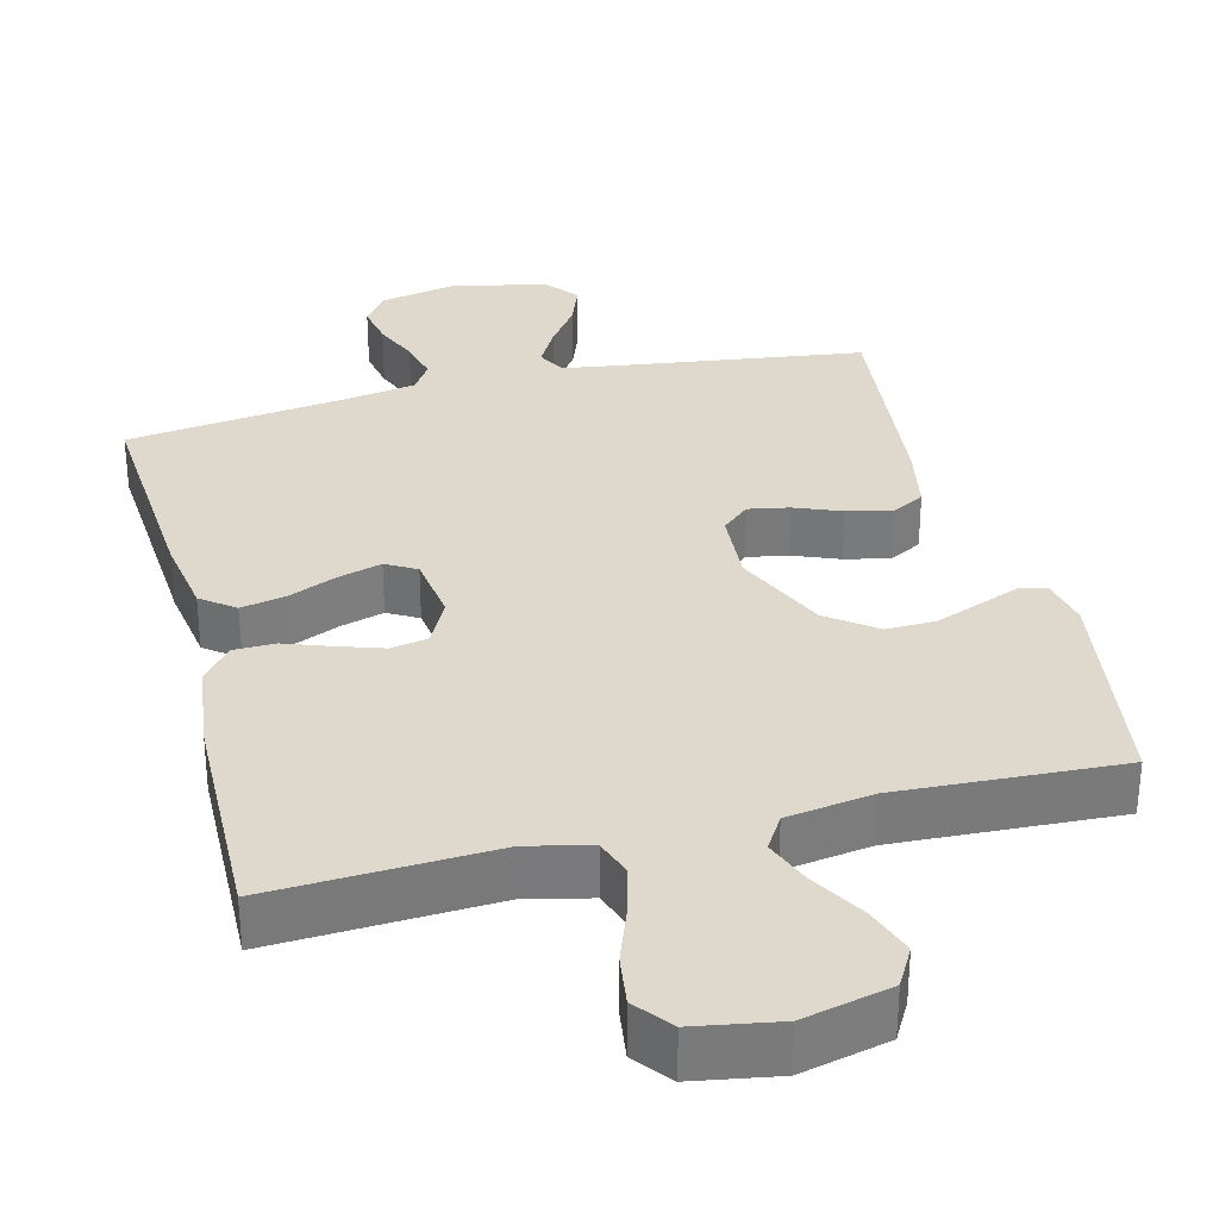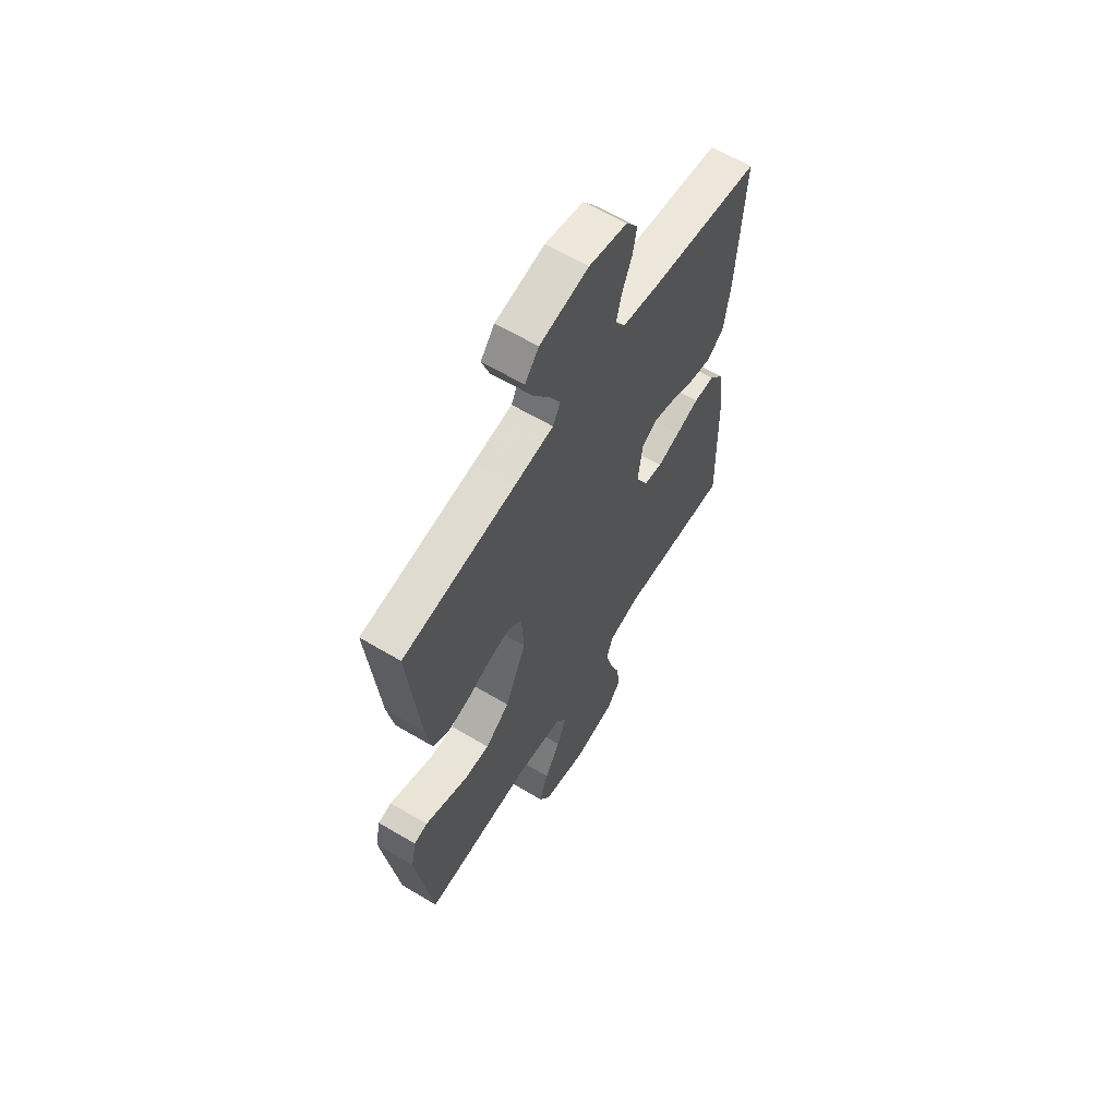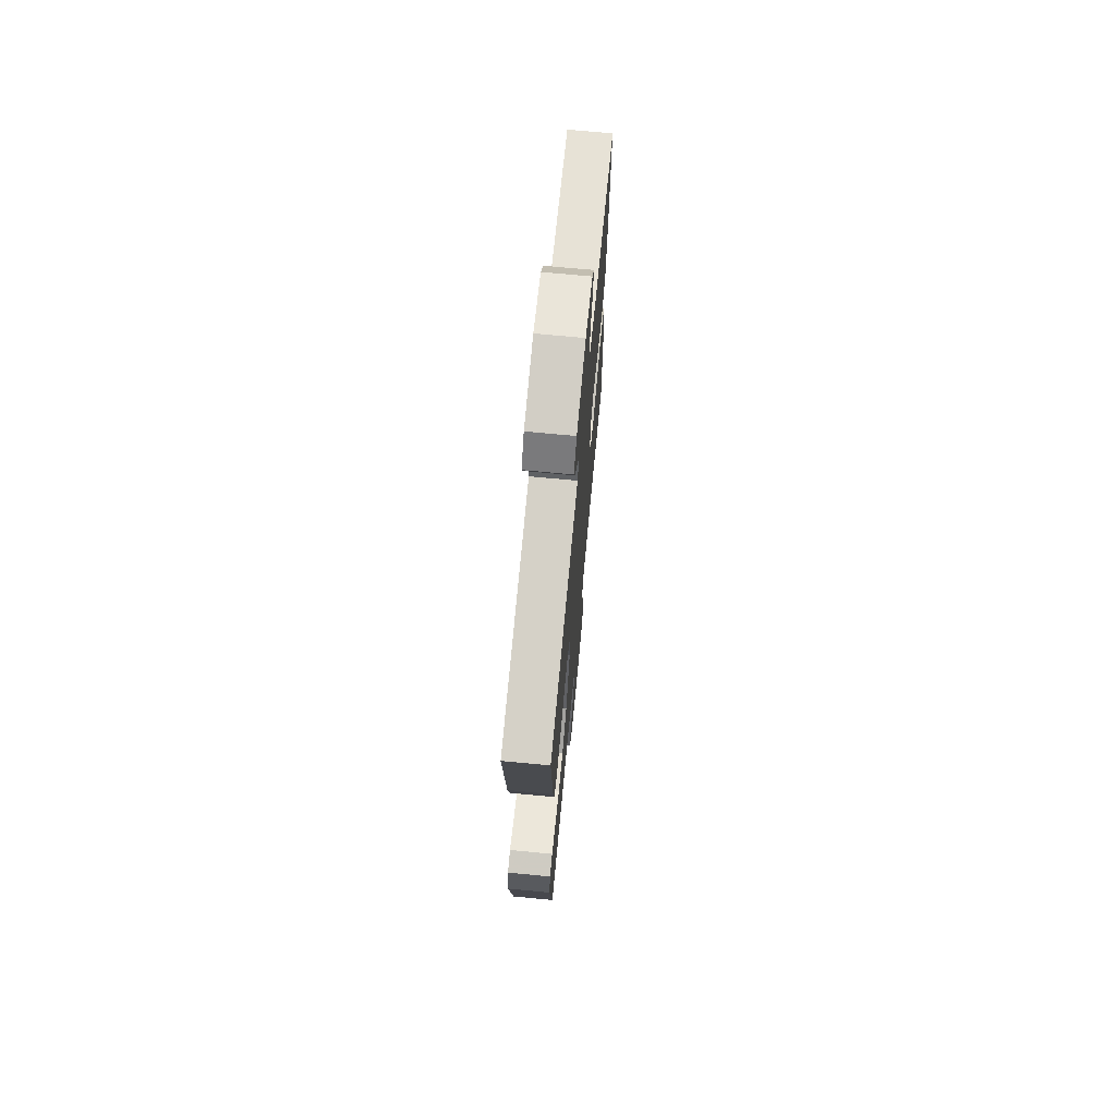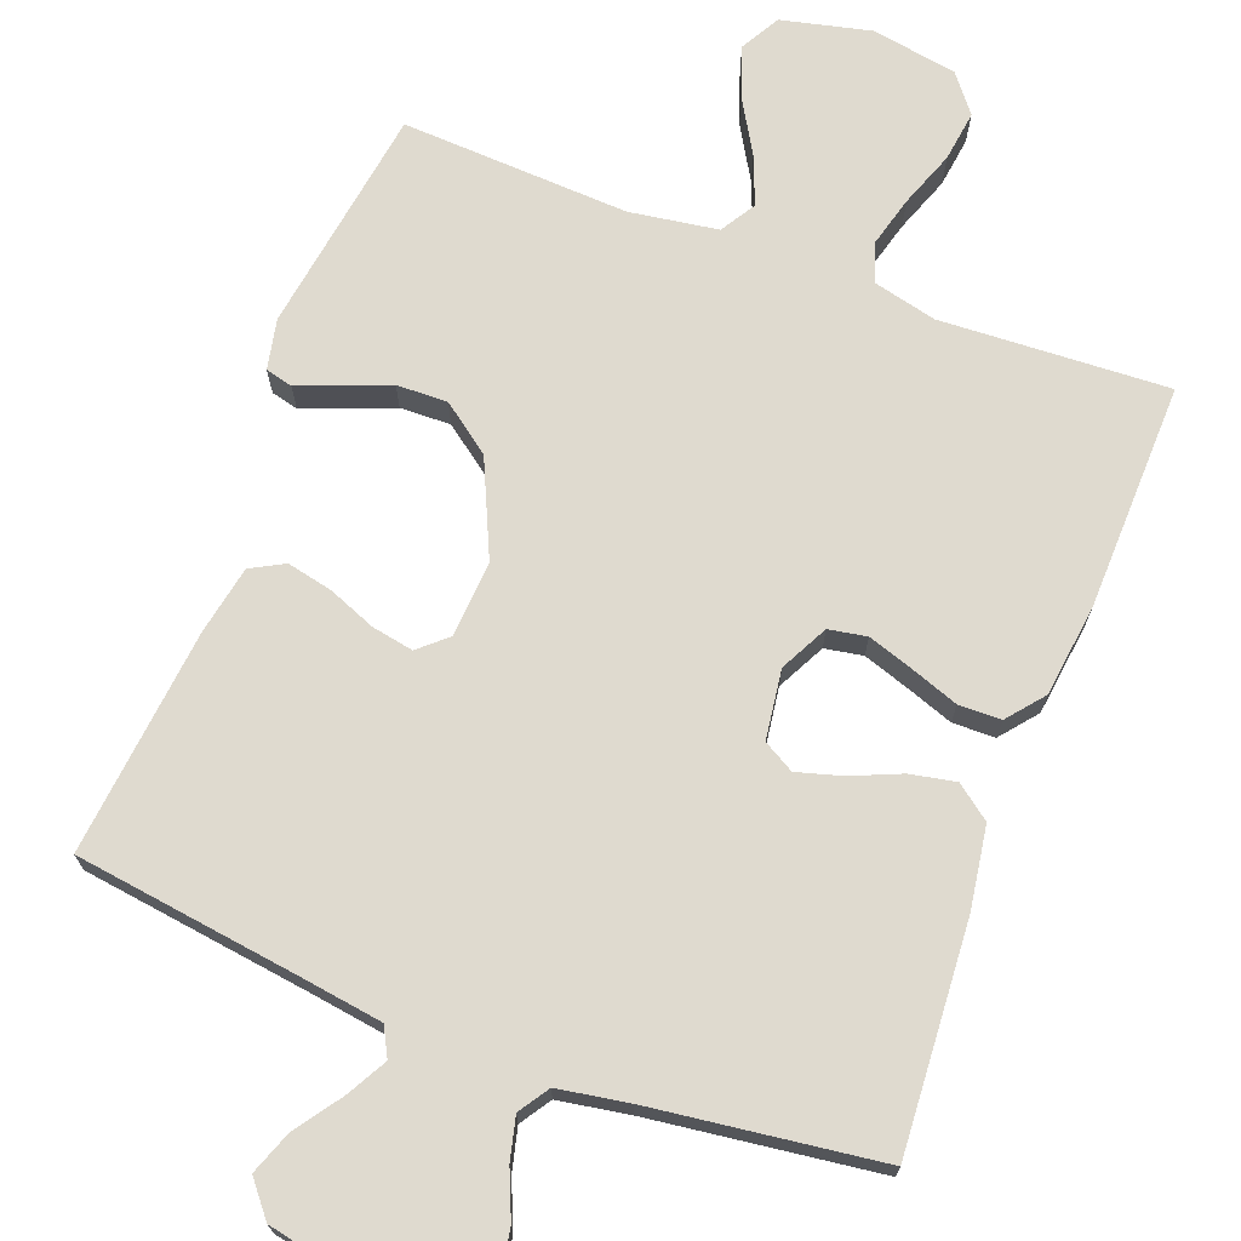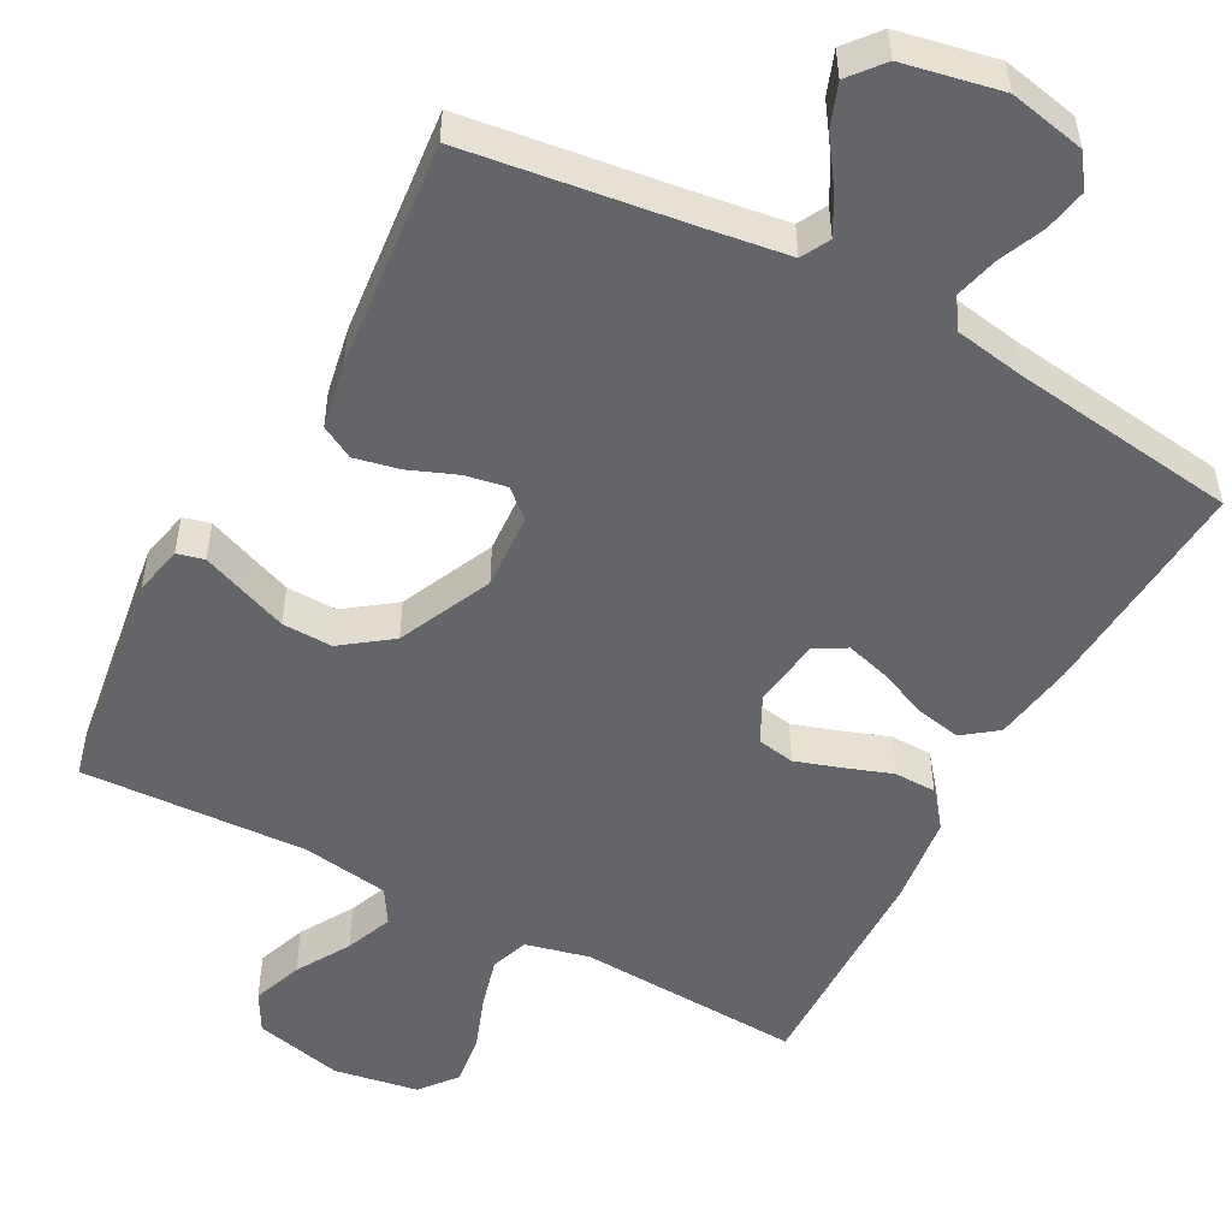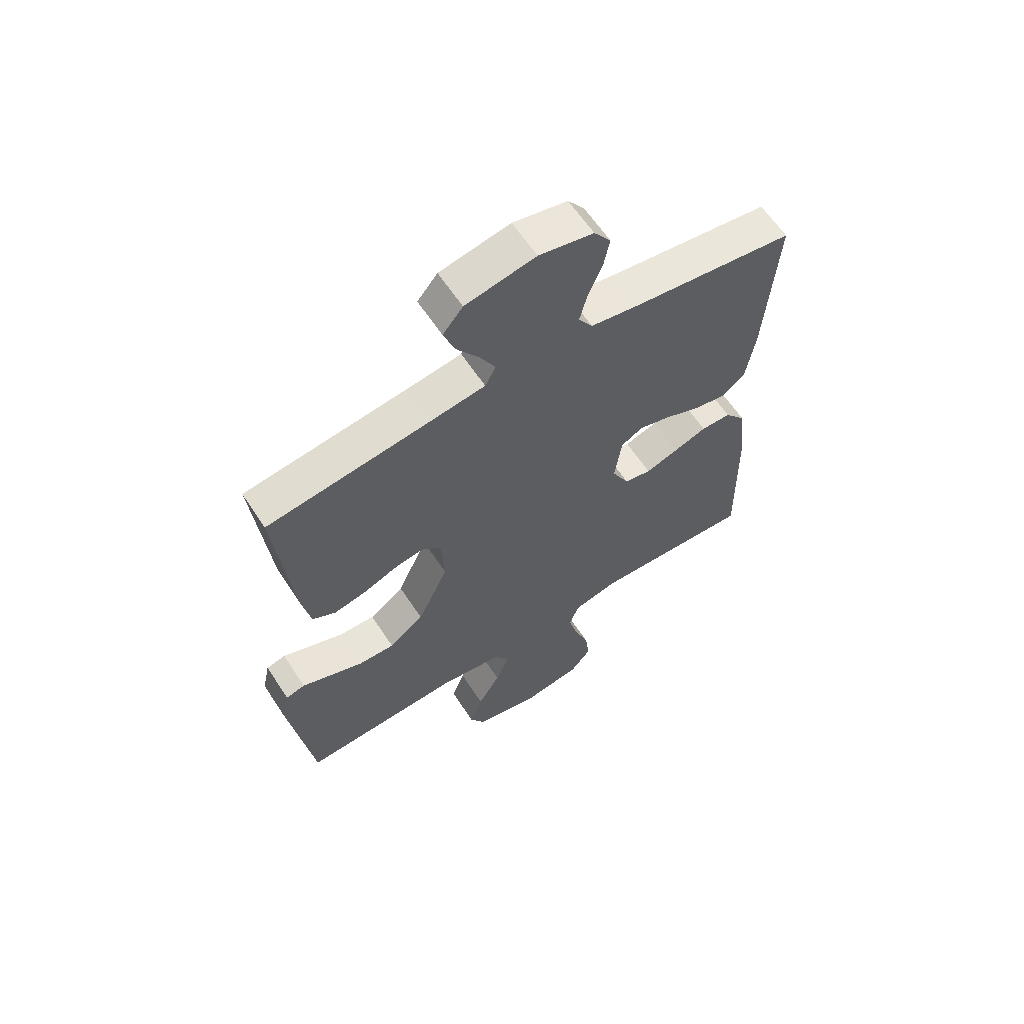
<metadata>
{"format":"obj","ext":"obj","renderer":"f3d","projection":"perspective","resolution":1024,"background":"white","views":[{"elev":32.2,"azim":165.9,"up":"+Y"},{"elev":61.9,"azim":-58.8,"up":"+Z"},{"elev":70.8,"azim":-84.6,"up":"+Z"},{"elev":70.7,"azim":20.9,"up":"+Y"},{"elev":-51.5,"azim":-28.2,"up":"+Y"},{"elev":62.1,"azim":-33.2,"up":"+Z"}]}
</metadata>
<code>
v -0.5 0.07 -0.5
v -0.544 0.07 -0.2
v -0.53 0.07 -0.134
v -0.494 0.07 -0.125
v -0.441 0.07 -0.146
v -0.377 0.07 -0.171
v -0.31 0.07 -0.173
v -0.245 0.07 -0.125
v -0.188 0.07 0
v -0.194 0.07 0.101
v -0.231 0.07 0.134
v -0.286 0.07 0.124
v -0.349 0.07 0.099
v -0.409 0.07 0.086
v -0.453 0.07 0.11
v -0.47 0.07 0.2
v -0.5 0.07 0.5
v -0.2 0.07 0.54
v -0.095 0.07 0.555
v -0.075 0.07 0.593
v -0.104 0.07 0.646
v -0.146 0.07 0.706
v -0.167 0.07 0.763
v -0.13 0.07 0.808
v 0 0.07 0.834
v 0.101 0.07 0.813
v 0.132 0.07 0.77
v 0.121 0.07 0.713
v 0.095 0.07 0.652
v 0.081 0.07 0.596
v 0.107 0.07 0.556
v 0.2 0.07 0.54
v 0.5 0.07 0.5
v 0.479 0.07 0.2
v 0.462 0.07 0.092
v 0.417 0.07 0.058
v 0.357 0.07 0.07
v 0.292 0.07 0.098
v 0.233 0.07 0.115
v 0.192 0.07 0.092
v 0.179 0.07 0
v 0.211 0.07 -0.063
v 0.261 0.07 -0.072
v 0.322 0.07 -0.052
v 0.384 0.07 -0.03
v 0.44 0.07 -0.031
v 0.479 0.07 -0.079
v 0.494 0.07 -0.2
v 0.5 0.07 -0.5
v 0.2 0.07 -0.484
v 0.116 0.07 -0.504
v 0.098 0.07 -0.554
v 0.116 0.07 -0.622
v 0.143 0.07 -0.696
v 0.152 0.07 -0.763
v 0.113 0.07 -0.812
v 0 0.07 -0.831
v -0.118 0.07 -0.803
v -0.147 0.07 -0.751
v -0.123 0.07 -0.684
v -0.081 0.07 -0.613
v -0.056 0.07 -0.55
v -0.084 0.07 -0.504
v -0.2 0.07 -0.486
v -0.5 0 -0.5
v -0.544 0 -0.2
v -0.53 0 -0.134
v -0.494 0 -0.125
v -0.441 0 -0.146
v -0.377 0 -0.171
v -0.31 0 -0.173
v -0.245 0 -0.125
v -0.188 0 0
v -0.194 0 0.101
v -0.231 0 0.134
v -0.286 0 0.124
v -0.349 0 0.099
v -0.409 0 0.086
v -0.453 0 0.11
v -0.47 0 0.2
v -0.5 0 0.5
v -0.2 0 0.54
v -0.095 0 0.555
v -0.075 0 0.593
v -0.104 0 0.646
v -0.146 0 0.706
v -0.167 0 0.763
v -0.13 0 0.808
v 0 0 0.834
v 0.101 0 0.813
v 0.132 0 0.77
v 0.121 0 0.713
v 0.095 0 0.652
v 0.081 0 0.596
v 0.107 0 0.556
v 0.2 0 0.54
v 0.5 0 0.5
v 0.479 0 0.2
v 0.462 0 0.092
v 0.417 0 0.058
v 0.357 0 0.07
v 0.292 0 0.098
v 0.233 0 0.115
v 0.192 0 0.092
v 0.179 0 0
v 0.211 0 -0.063
v 0.261 0 -0.072
v 0.322 0 -0.052
v 0.384 0 -0.03
v 0.44 0 -0.031
v 0.479 0 -0.079
v 0.494 0 -0.2
v 0.5 0 -0.5
v 0.2 0 -0.484
v 0.116 0 -0.504
v 0.098 0 -0.554
v 0.116 0 -0.622
v 0.143 0 -0.696
v 0.152 0 -0.763
v 0.113 0 -0.812
v 0 0 -0.831
v -0.118 0 -0.803
v -0.147 0 -0.751
v -0.123 0 -0.684
v -0.081 0 -0.613
v -0.056 0 -0.55
v -0.084 0 -0.504
v -0.2 0 -0.486
f 59 60 61
f 58 59 61
f 57 58 61
f 56 57 61
f 55 56 61
f 54 55 61
f 53 54 61
f 52 53 61 62
f 51 52 62 63
f 48 49 50
f 47 48 50
f 46 47 50
f 45 46 50
f 44 45 50
f 51 63 64
f 50 51 64
f 44 50 64
f 43 44 64
f 36 37 38
f 35 36 38
f 34 35 38
f 33 34 38
f 32 33 38
f 31 32 38 39
f 30 31 39 40
f 27 28 29
f 26 27 29
f 25 26 29
f 24 25 29
f 23 24 29
f 22 23 29
f 21 22 29
f 20 21 29 30
f 30 40 41
f 20 30 41
f 19 20 41
f 16 17 18
f 15 16 18
f 14 15 18
f 13 14 18
f 12 13 18
f 11 12 18 19
f 3 4 5
f 2 3 5
f 1 2 5
f 64 1 5
f 64 5 6
f 42 43 64
f 41 42 64
f 10 11 19 41
f 9 10 41
f 8 9 41 64
f 7 8 64
f 6 7 64
f 125 124 123
f 125 123 122
f 125 122 121
f 125 121 120
f 125 120 119
f 125 119 118
f 125 118 117
f 126 125 117 116
f 127 126 116 115
f 114 113 112
f 114 112 111
f 114 111 110
f 114 110 109
f 114 109 108
f 128 127 115
f 128 115 114
f 128 114 108
f 128 108 107
f 102 101 100
f 102 100 99
f 102 99 98
f 102 98 97
f 102 97 96
f 103 102 96 95
f 104 103 95 94
f 93 92 91
f 93 91 90
f 93 90 89
f 93 89 88
f 93 88 87
f 93 87 86
f 93 86 85
f 94 93 85 84
f 105 104 94
f 105 94 84
f 105 84 83
f 82 81 80
f 82 80 79
f 82 79 78
f 82 78 77
f 82 77 76
f 83 82 76 75
f 69 68 67
f 69 67 66
f 69 66 65
f 69 65 128
f 70 69 128
f 128 107 106
f 128 106 105
f 105 83 75 74
f 105 74 73
f 128 105 73 72
f 128 72 71
f 128 71 70
f 1 65 66 2
f 2 66 67 3
f 3 67 68 4
f 4 68 69 5
f 5 69 70 6
f 6 70 71 7
f 7 71 72 8
f 8 72 73 9
f 9 73 74 10
f 10 74 75 11
f 11 75 76 12
f 12 76 77 13
f 13 77 78 14
f 14 78 79 15
f 15 79 80 16
f 16 80 81 17
f 17 81 82 18
f 18 82 83 19
f 19 83 84 20
f 20 84 85 21
f 21 85 86 22
f 22 86 87 23
f 23 87 88 24
f 24 88 89 25
f 25 89 90 26
f 26 90 91 27
f 27 91 92 28
f 28 92 93 29
f 29 93 94 30
f 30 94 95 31
f 31 95 96 32
f 32 96 97 33
f 33 97 98 34
f 34 98 99 35
f 35 99 100 36
f 36 100 101 37
f 37 101 102 38
f 38 102 103 39
f 39 103 104 40
f 40 104 105 41
f 41 105 106 42
f 42 106 107 43
f 43 107 108 44
f 44 108 109 45
f 45 109 110 46
f 46 110 111 47
f 47 111 112 48
f 48 112 113 49
f 49 113 114 50
f 50 114 115 51
f 51 115 116 52
f 52 116 117 53
f 53 117 118 54
f 54 118 119 55
f 55 119 120 56
f 56 120 121 57
f 57 121 122 58
f 58 122 123 59
f 59 123 124 60
f 60 124 125 61
f 61 125 126 62
f 62 126 127 63
f 63 127 128 64
f 64 128 65 1

</code>
